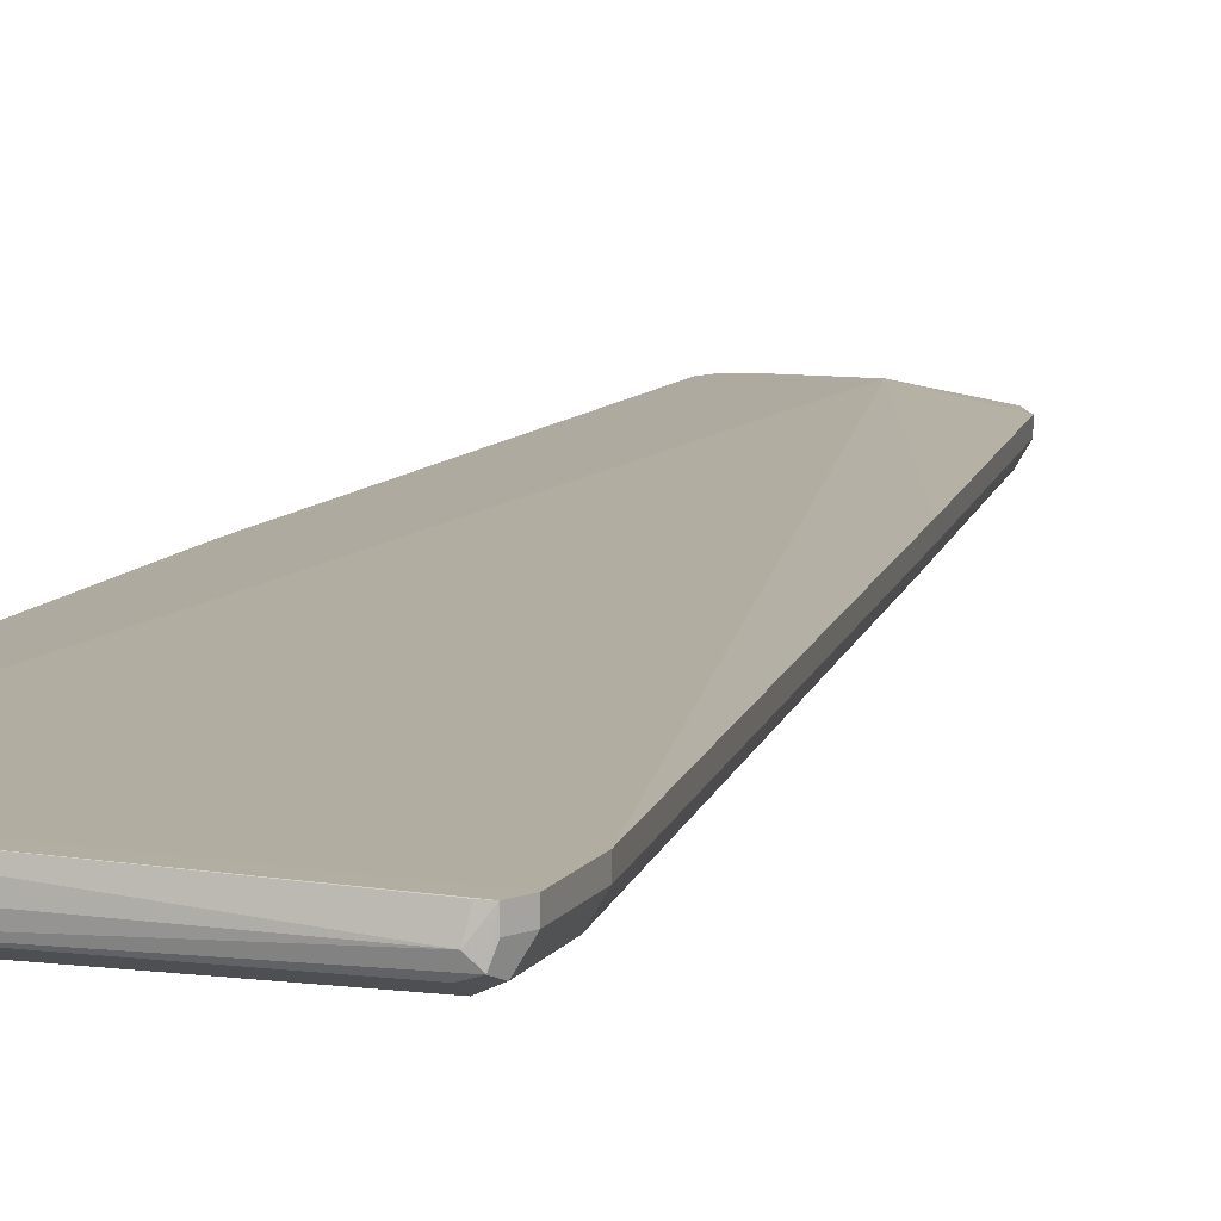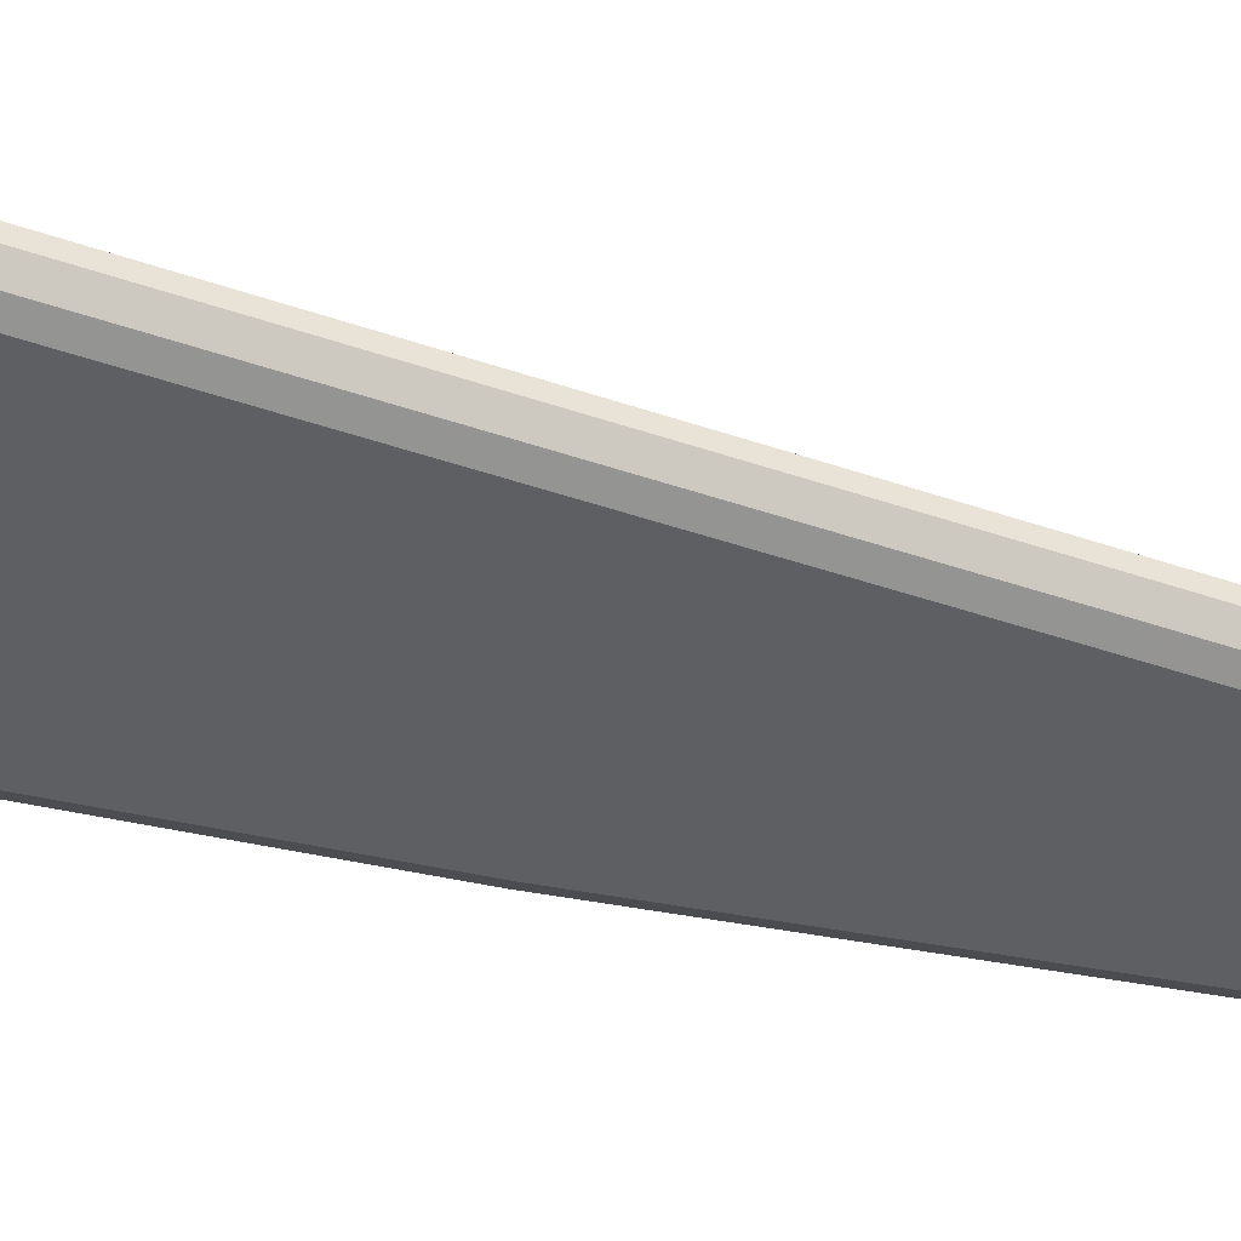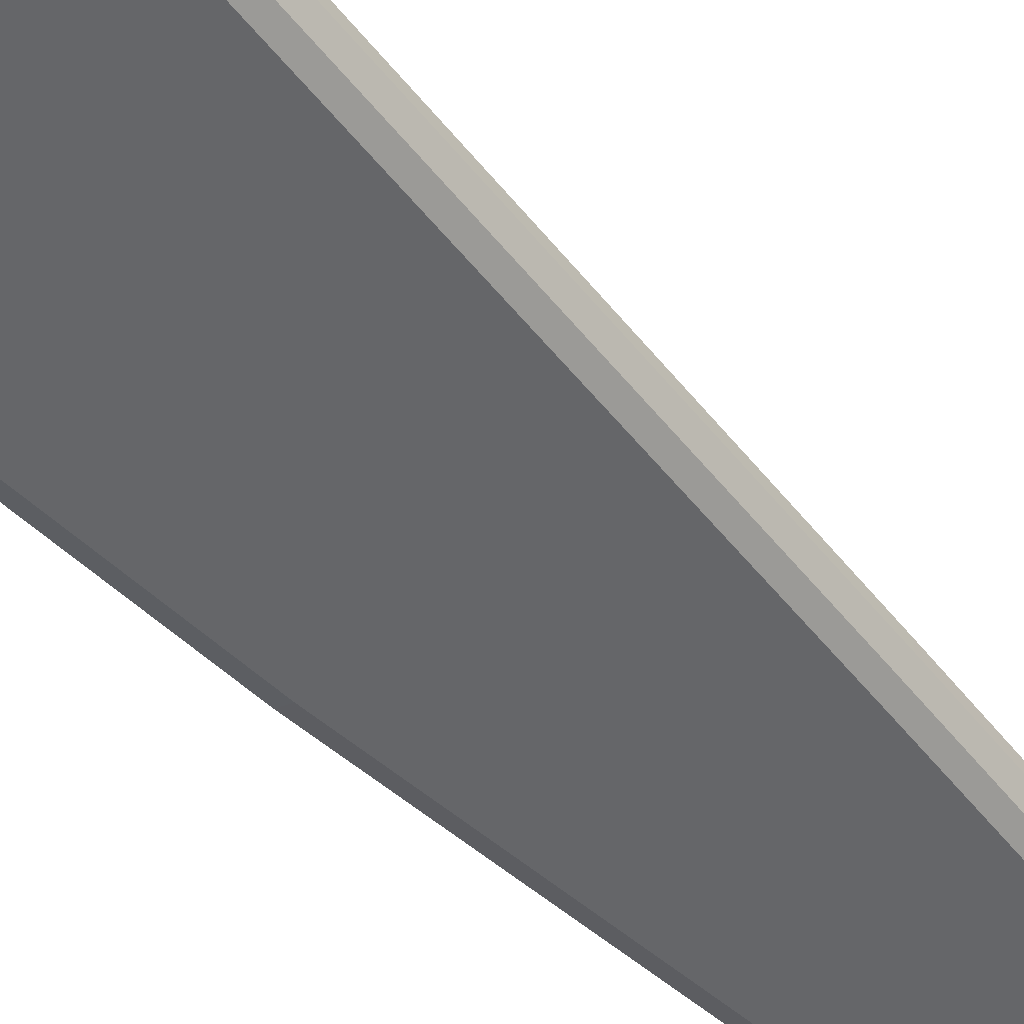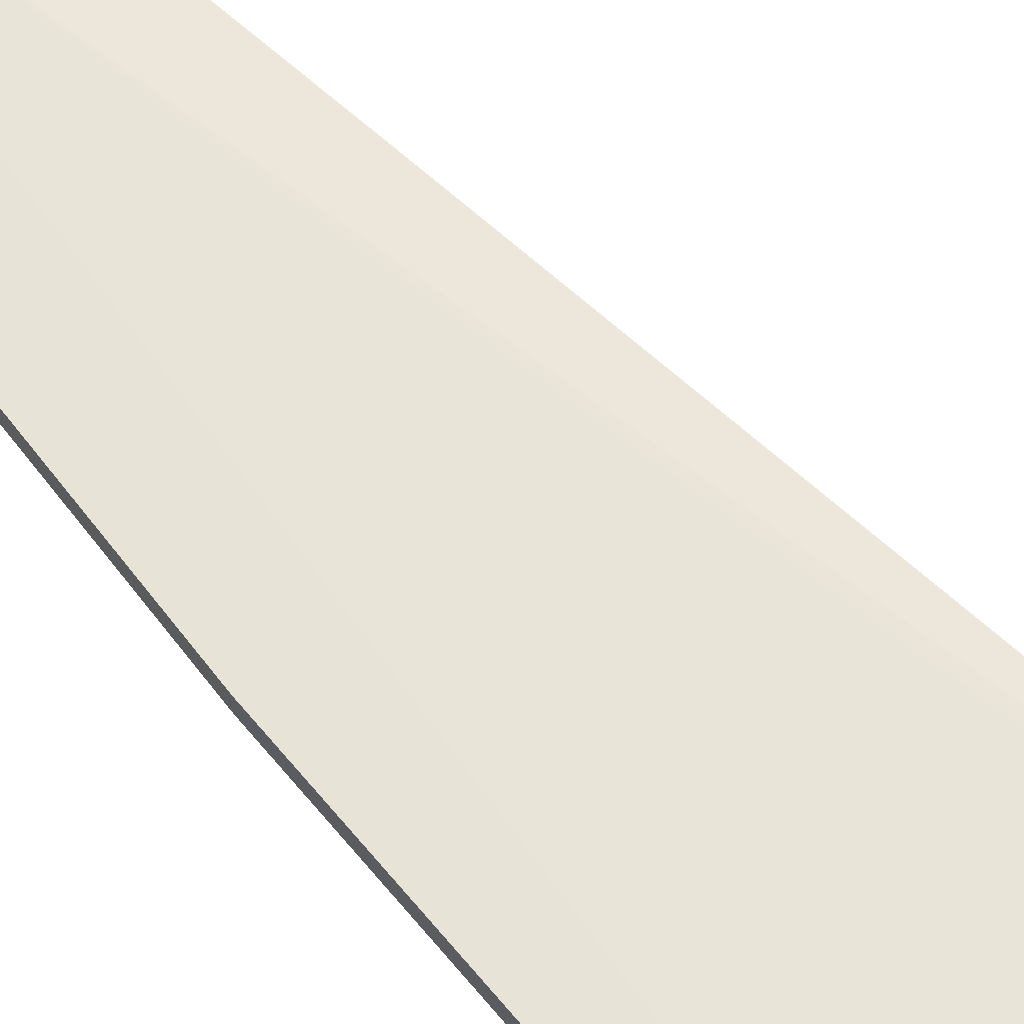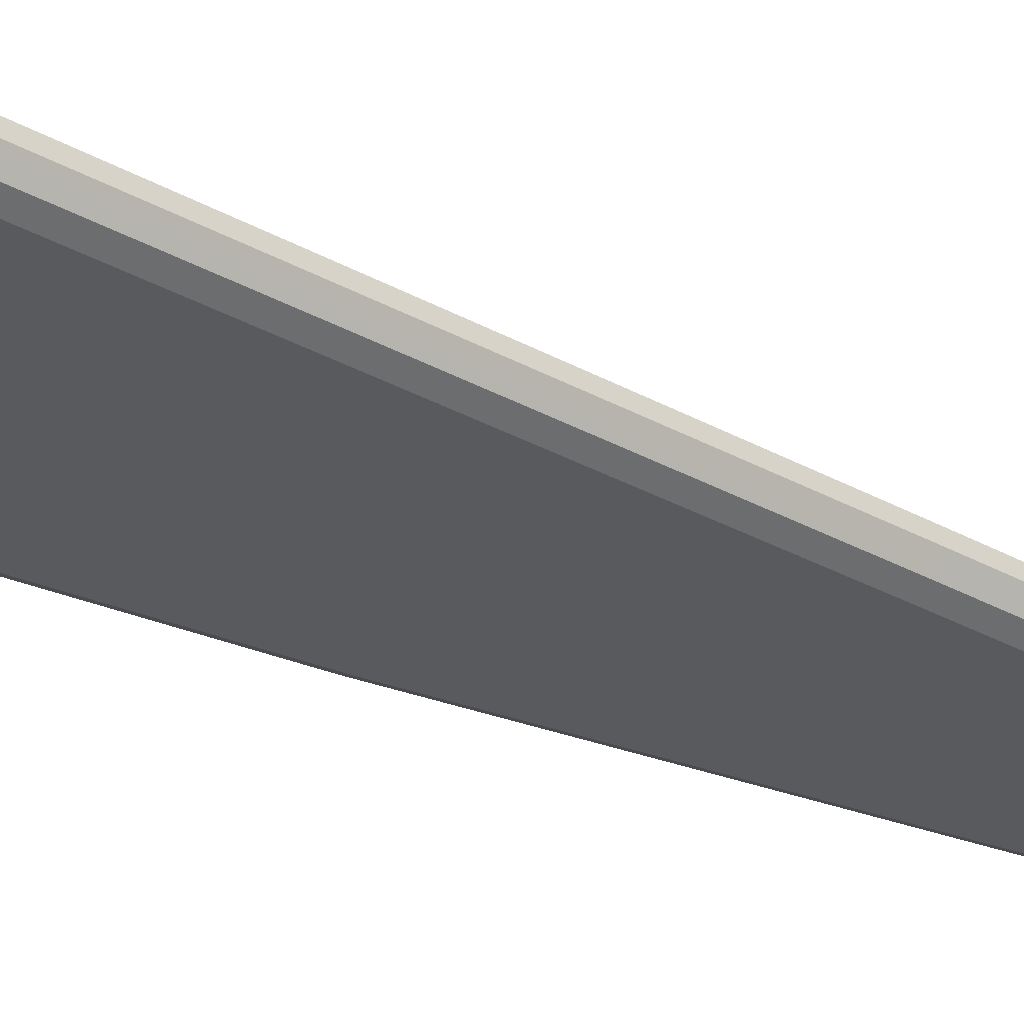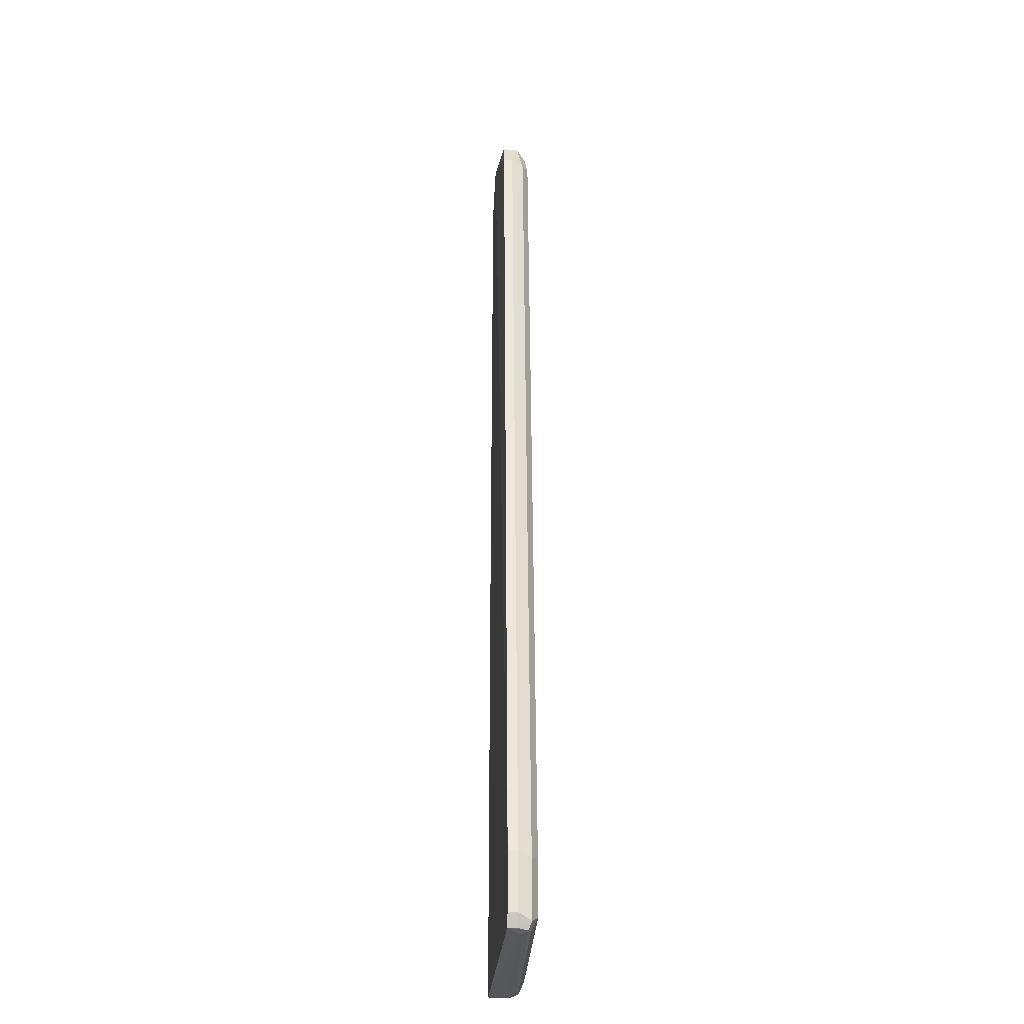
<metadata>
{"format":"obj","ext":"obj","renderer":"f3d","projection":"perspective","resolution":1024,"background":"white","views":[{"elev":9.5,"azim":18.7,"up":"+Z"},{"elev":-40.4,"azim":73.9,"up":"+Z"},{"elev":-51.9,"azim":44.4,"up":"+Z"},{"elev":61.5,"azim":-39.2,"up":"+Z"},{"elev":-30.7,"azim":58.5,"up":"+Z"},{"elev":-27.6,"azim":87.3,"up":"+Y"}]}
</metadata>
<code>
v 0.5327 -0.5496 -0.148
v 0.761 -0.5525 -0.1466
v 0.5412 -0.5524 -0.1466
v 0.7695 -0.5538 -0.1438
v 0.7723 -0.5468 -0.1466
v 0.761 -0.5411 -0.1522
v 0.5412 -0.5411 -0.1522
v 0.5412 -0.1183 -0.1522
v 0.6427 0.3043 -0.1522
v 0.6934 0.03379 -0.1522
v 0.761 -0.4904 -0.1522
v 0.7723 -0.4961 -0.1466
v 0.7047 0.02813 -0.1466
v 0.778 -0.4904 -0.1353
v 0.7103 0.03379 -0.1353
v 0.7103 0.03379 -0.1268
v 0.6765 0.2874 -0.1353
v 0.6709 0.2819 -0.1466
v 0.6596 0.2874 -0.1522
v 0.6568 0.3016 -0.1494
v 0.637 0.3157 -0.1466
v 0.5581 0.3044 -0.1522
v 0.5468 0.3044 -0.1466
v 0.5454 0.3129 -0.1438
v 0.5299 -0.1183 -0.1466
v 0.5299 -0.5411 -0.1466
v 0.5243 -0.5411 -0.1353
v 0.5299 -0.5524 -0.1409
v 0.5243 -0.5411 -0.1203
v 0.5243 -0.1183 -0.1203
v 0.5243 -0.1183 -0.1353
v 0.5285 -0.1099 -0.1438
v 0.5412 0.3044 -0.1353
v 0.5412 0.3044 -0.1203
v 0.5468 0.3157 -0.1203
v 0.5468 0.3157 -0.1353
v 0.5581 0.3213 -0.1353
v 0.5581 0.3213 -0.1203
v 0.6105 0.3213 -0.1203
v 0.6427 0.3213 -0.1353
v 0.5525 0.3157 -0.1466
v 0.6652 0.31 -0.1409
v 0.6652 0.31 -0.1268
v 0.6427 0.3213 -0.1268
v 0.6765 0.2874 -0.1268
v 0.778 -0.4904 -0.1268
v 0.778 -0.5411 -0.1353
v 0.7723 -0.5525 -0.1353
v 0.7723 -0.5525 -0.1268
v 0.778 -0.5411 -0.1268
v 0.5422 -0.5411 -0.1203
v 0.5365 -0.5526 -0.1203
v 0.7661 -0.553 -0.1268
v 0.7639 -0.5553 -0.1381
v 0.5433 -0.5539 -0.1353
v 0.5299 -0.5524 -0.1203
f 48 49 4
f 48 5 47
f 47 5 12
f 14 47 12
f 14 46 47
f 16 46 14
f 16 39 46
f 16 45 39
f 16 17 45
f 48 4 5
f 17 43 45
f 42 20 21
f 42 18 20
f 17 18 42
f 17 42 43
f 43 39 45
f 44 40 39
f 44 39 43
f 44 43 40
f 40 43 42
f 40 42 21
f 48 47 49
f 40 21 41
f 20 18 19
f 49 47 50
f 56 52 29
f 49 51 52
f 40 41 37
f 24 25 32
f 41 24 37
f 41 22 24
f 41 21 22
f 6 12 5
f 30 29 34
f 34 29 39
f 47 46 50
f 46 39 50
f 51 50 39
f 51 39 52
f 52 39 29
f 56 29 28
f 53 52 54
f 55 54 52
f 55 52 56
f 55 56 28
f 3 28 1
f 3 55 28
f 3 54 55
f 3 4 54
f 49 54 4
f 49 53 54
f 49 52 53
f 49 50 51
f 40 37 39
f 31 27 30
f 38 34 39
f 9 19 10
f 10 19 18
f 13 10 18
f 15 13 18
f 15 18 17
f 15 17 16
f 15 16 14
f 15 14 13
f 13 14 12
f 13 12 10
f 11 10 12
f 11 12 6
f 38 39 37
f 6 9 10
f 6 7 9
f 9 7 8
f 8 7 1
f 2 1 7
f 2 7 6
f 2 6 5
f 2 5 4
f 2 4 3
f 2 3 1
f 9 20 19
f 9 21 20
f 11 6 10
f 9 8 22
f 9 22 21
f 35 34 38
f 35 38 37
f 36 35 37
f 36 37 24
f 36 24 35
f 33 34 24
f 33 30 34
f 31 30 33
f 31 33 24
f 31 24 32
f 31 32 25
f 35 24 34
f 27 29 30
f 23 22 8
f 31 25 27
f 23 24 22
f 23 25 24
f 8 1 25
f 23 8 25
f 26 27 25
f 26 1 27
f 27 1 28
f 27 28 29
f 26 25 1

</code>
